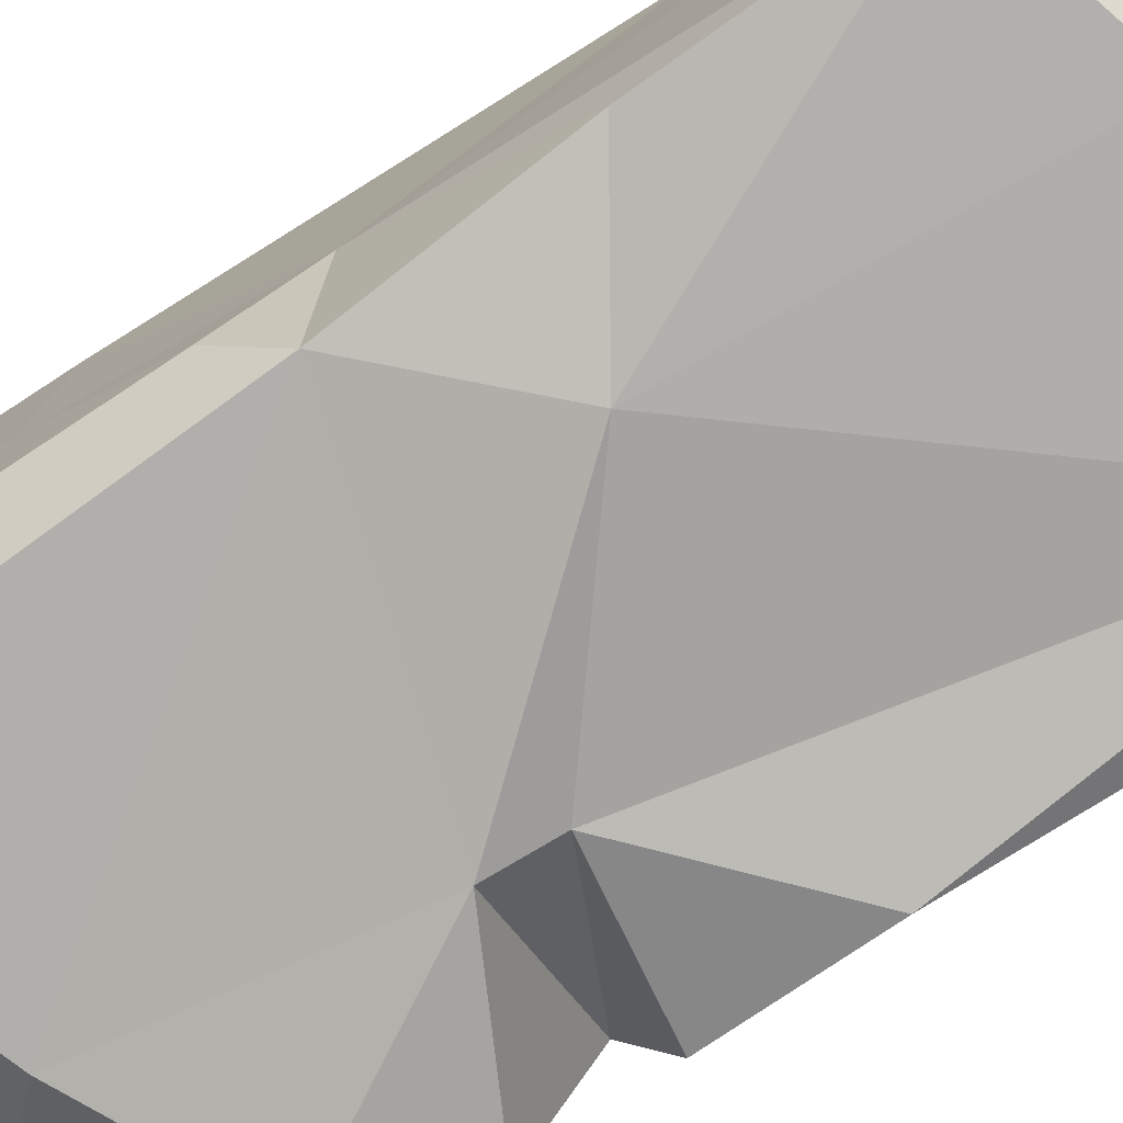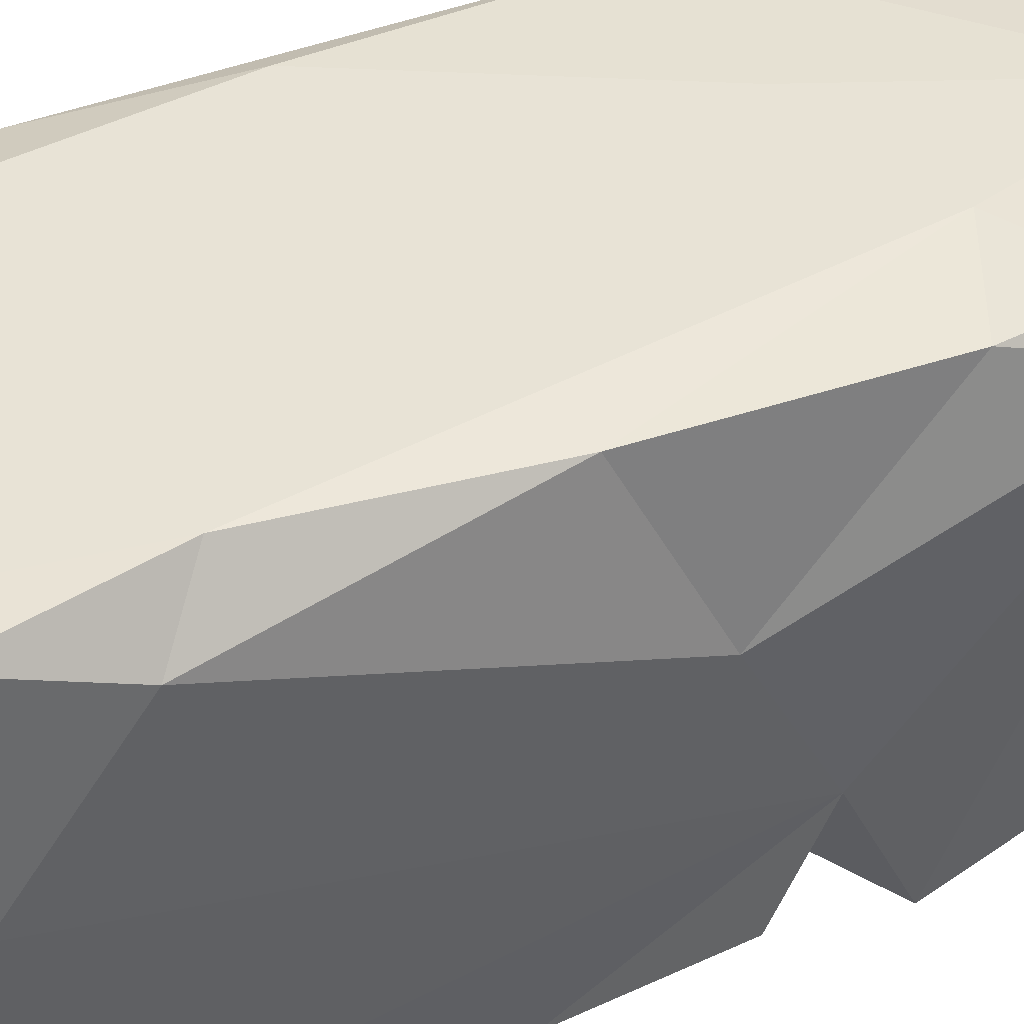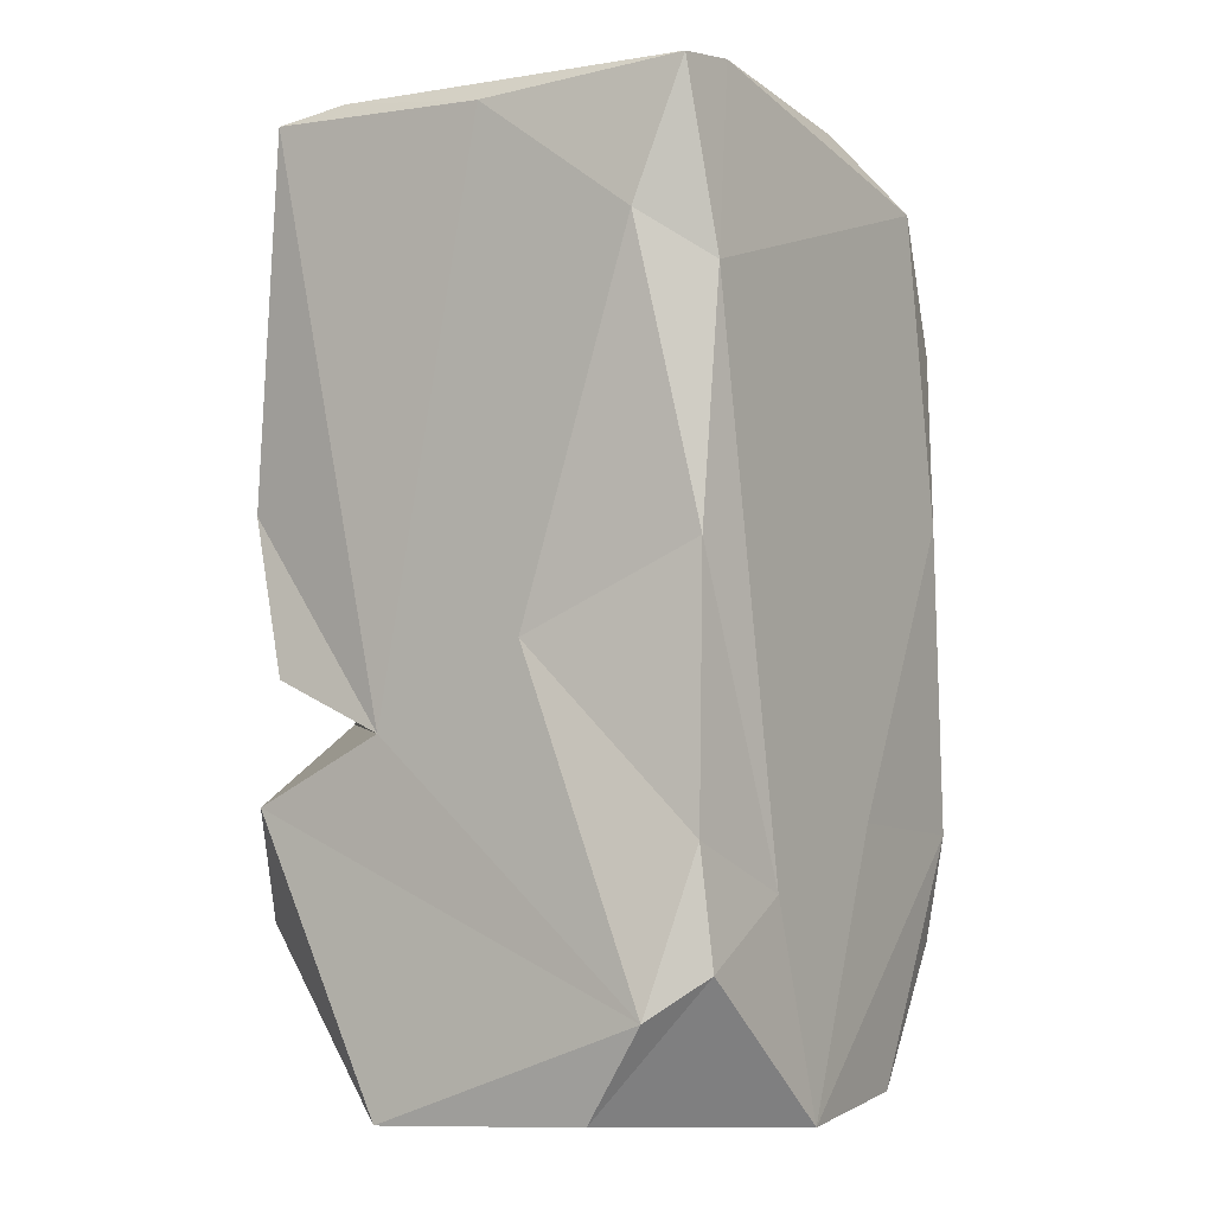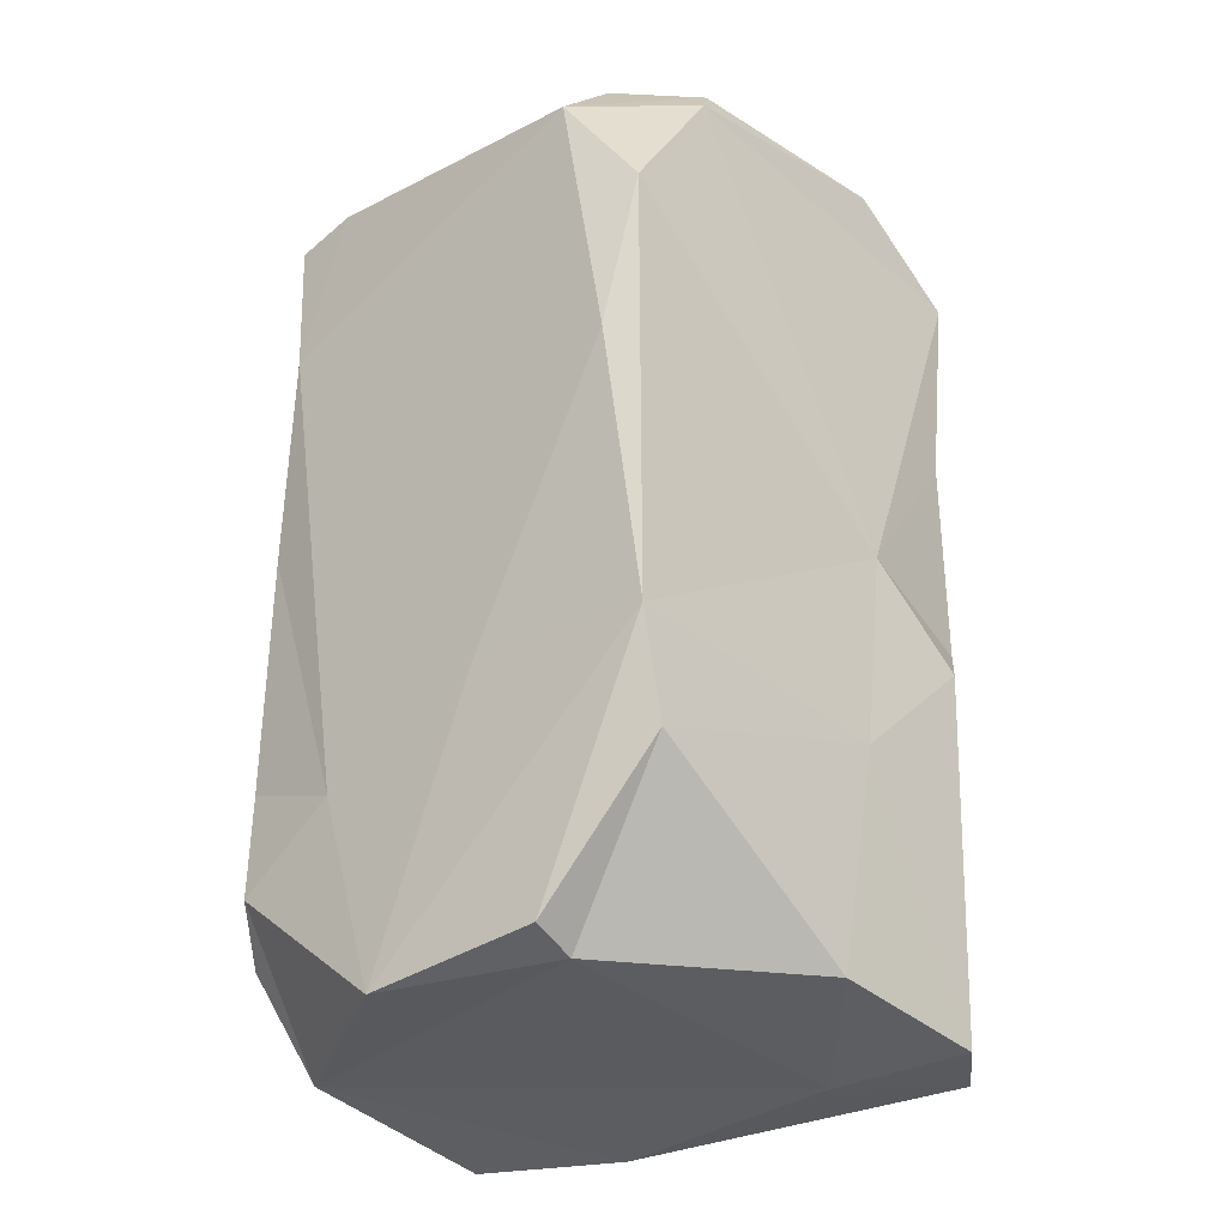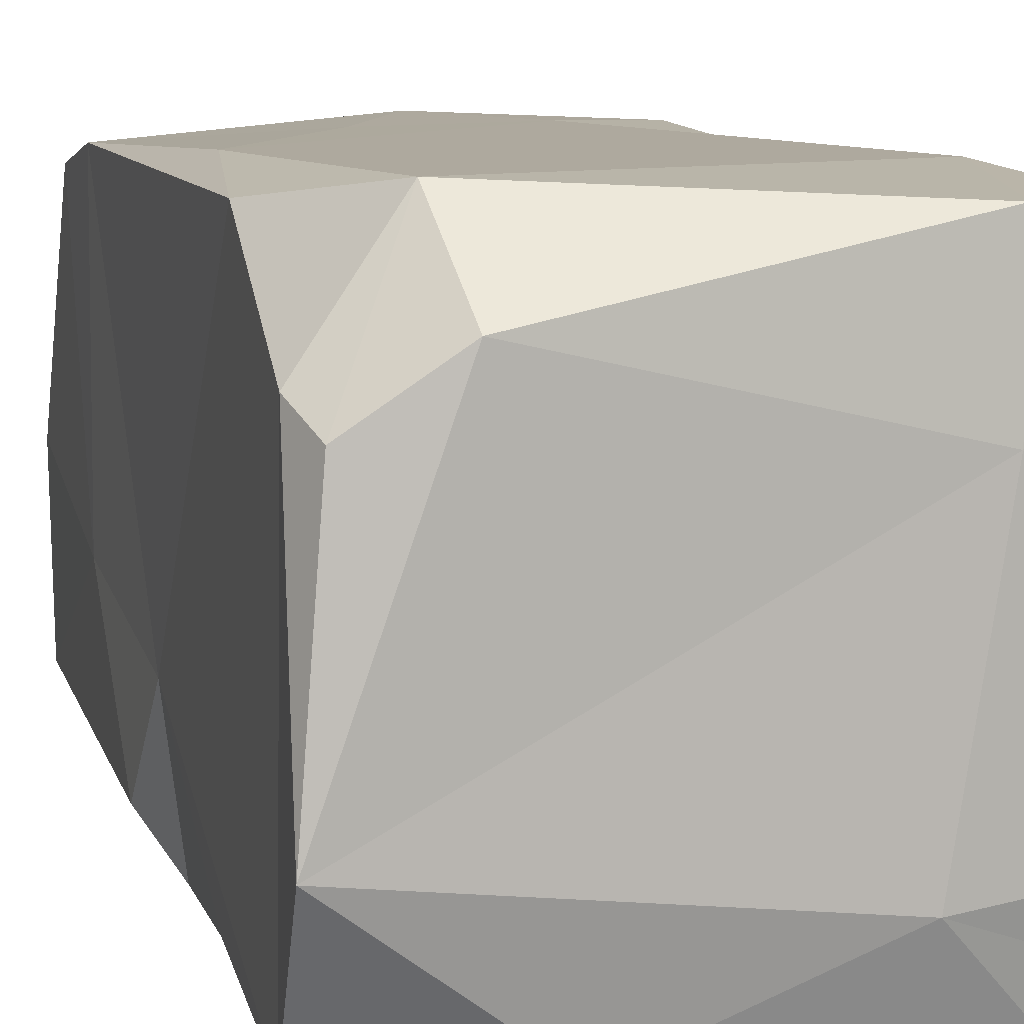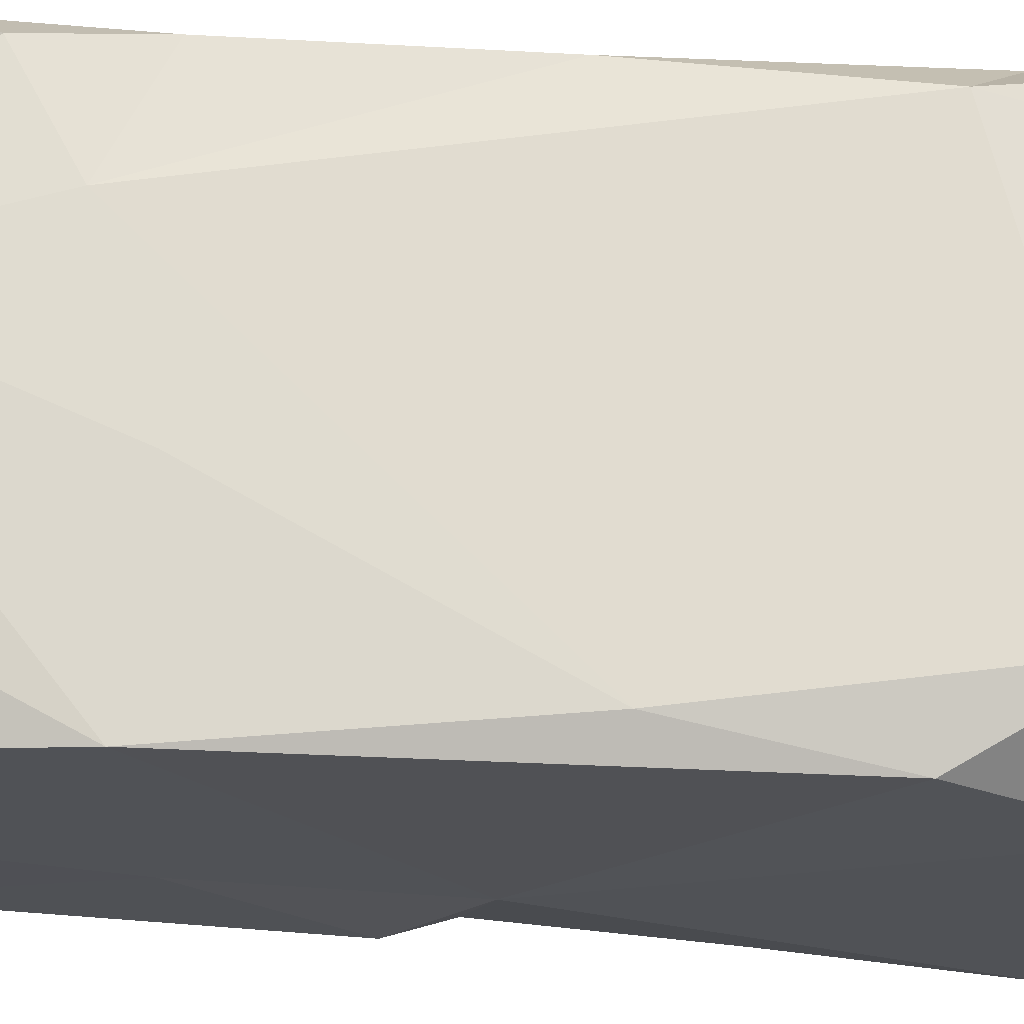
<metadata>
{"format":"obj","ext":"obj","renderer":"f3d","projection":"perspective","resolution":1024,"background":"white","views":[{"elev":-78.2,"azim":123.0,"up":"+Z"},{"elev":41.8,"azim":-113.3,"up":"+Z"},{"elev":-4.2,"azim":-56.7,"up":"+Y"},{"elev":-34.4,"azim":42.1,"up":"+Y"},{"elev":9.0,"azim":164.5,"up":"+Z"},{"elev":69.4,"azim":93.0,"up":"+Z"}]}
</metadata>
<code>
v -0.2742 0.766 0.3896
v 0.2657 0.6416 0.4135
v 0.3971 0.4304 0.3833
v -0.178 -0.4443 0.4137
v 0.1063 -0.3455 0.4136
v -0.3386 0.4565 0.4134
v 0.3513 0.1357 0.4138
v -0.3515 -0.5492 0.408
v 0.4132 -0.549 0.3643
v -0.06763 -0.7898 0.4138
v 0.4113 -0.3711 0.3979
v 0.2166 -0.7698 0.3874
v -0.3865 -0.7669 0.2193
v 0.4038 0.6905 0.2297
v 0.207 -0.7897 0.3103
v -0.3669 -0.3624 0.3946
v -0.3631 0.06337 0.3984
v -0.3873 0.7496 0.3871
v -0.4138 0.5306 0.313
v -0.4121 -0.6152 0.3266
v 0.3774 0.7581 0.1903
v -0.2653 0.7822 0.1654
v 0.4123 -0.7712 -0.003757
v 0.245 0.789 0.2845
v 0.4011 0.004036 -0.1654
v -0.4138 -0.07405 0.1195
v 0.4138 -0.3702 -0.09403
v 0.4118 -0.1341 -0.3381
v -0.4135 0.7279 0.04181
v -0.3743 0.7761 -0.244
v 0.4126 0.784 -0.1926
v 0.4056 -0.7783 -0.299
v -0.4136 -0.2101 -0.14
v 0.1937 -0.7898 -0.246
v -0.2052 -0.7898 -0.2582
v 0.4071 0.6647 -0.4075
v -0.4138 -0.7891 -0.1412
v -0.1919 0.7896 -0.2657
v -0.1517 -0.08772 -0.3771
v -0.4111 0.7479 -0.3481
v 0.3906 0.3034 -0.3746
v -0.4111 -0.1247 -0.3351
v -0.3142 0.748 -0.4005
v -0.408 -0.3221 -0.3741
v 0.3253 -0.7707 -0.4105
v -0.3829 0.1368 -0.4102
v 0.3627 -0.0434 -0.4128
v -0.326 -0.5043 -0.4127
v 0.1309 0.745 -0.4081
v 0.1655 0.1604 -0.4133
v -0.1404 -0.1878 -0.4076
v -0.06762 -0.6329 -0.4134
f 1 6 2
f 4 6 17
f 7 2 4
f 2 6 4
f 5 7 4
f 7 5 11
f 5 4 10
f 4 16 8
f 4 8 10
f 11 10 12
f 1 18 6
f 5 10 11
f 8 13 10
f 18 19 6
f 2 7 3
f 8 16 20
f 15 12 10
f 2 24 1
f 17 6 19
f 8 20 13
f 11 12 9
f 15 10 13
f 2 3 14
f 3 7 11
f 16 4 17
f 19 26 17
f 22 1 24
f 2 21 24
f 21 2 14
f 27 11 9
f 9 12 15
f 17 26 16
f 22 18 1
f 18 29 19
f 3 11 25
f 16 26 20
f 27 9 23
f 19 29 26
f 15 23 9
f 20 37 13
f 26 33 20
f 20 33 44
f 30 18 22
f 18 30 29
f 26 29 33
f 25 11 27
f 15 34 23
f 37 35 13
f 21 14 31
f 21 31 24
f 28 25 27
f 44 37 20
f 25 14 3
f 31 22 24
f 30 40 29
f 32 23 34
f 34 13 35
f 38 30 22
f 13 34 15
f 31 14 36
f 31 38 22
f 46 42 33
f 27 23 32
f 28 47 25
f 38 40 30
f 42 39 33
f 36 14 25
f 29 40 33
f 33 39 51
f 44 33 51
f 28 27 32
f 35 37 48
f 45 32 34
f 47 41 25
f 49 38 31
f 49 43 38
f 40 46 33
f 45 28 32
f 37 44 48
f 48 52 35
f 41 36 25
f 43 40 38
f 40 43 46
f 50 41 47
f 47 28 45
f 45 34 35
f 46 39 42
f 35 52 45
f 36 49 31
f 43 39 46
f 44 51 48
f 49 36 50
f 50 36 41
f 49 50 43
f 43 50 39
f 50 51 39
f 50 47 51
f 51 52 48
f 51 47 52
f 47 45 52

</code>
